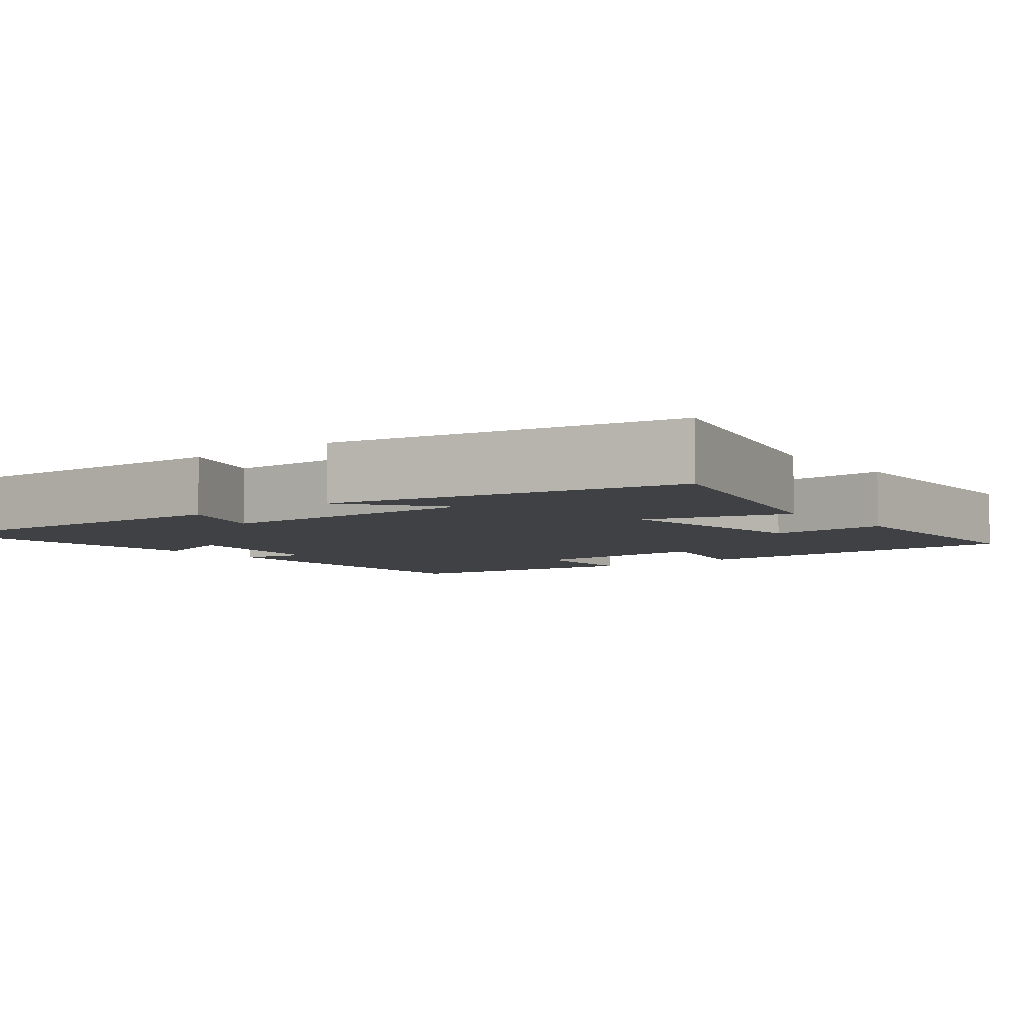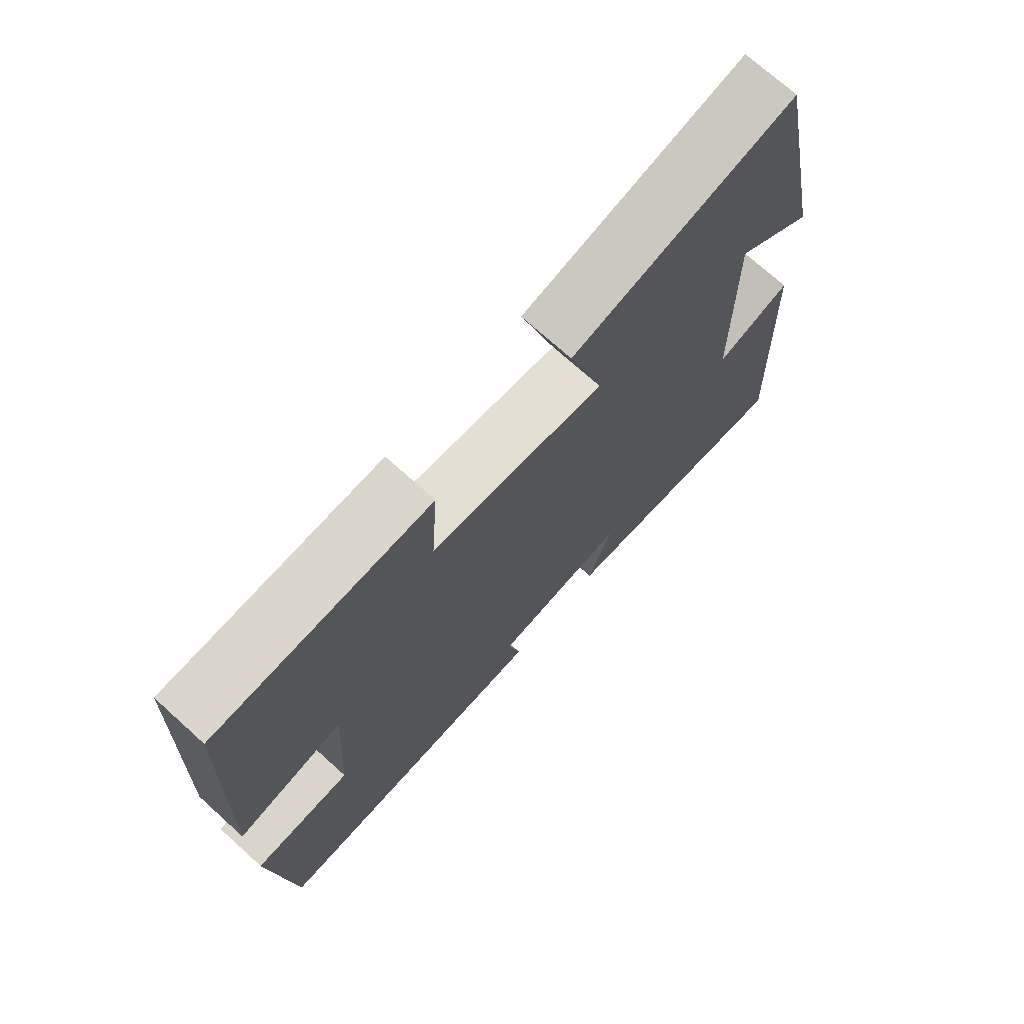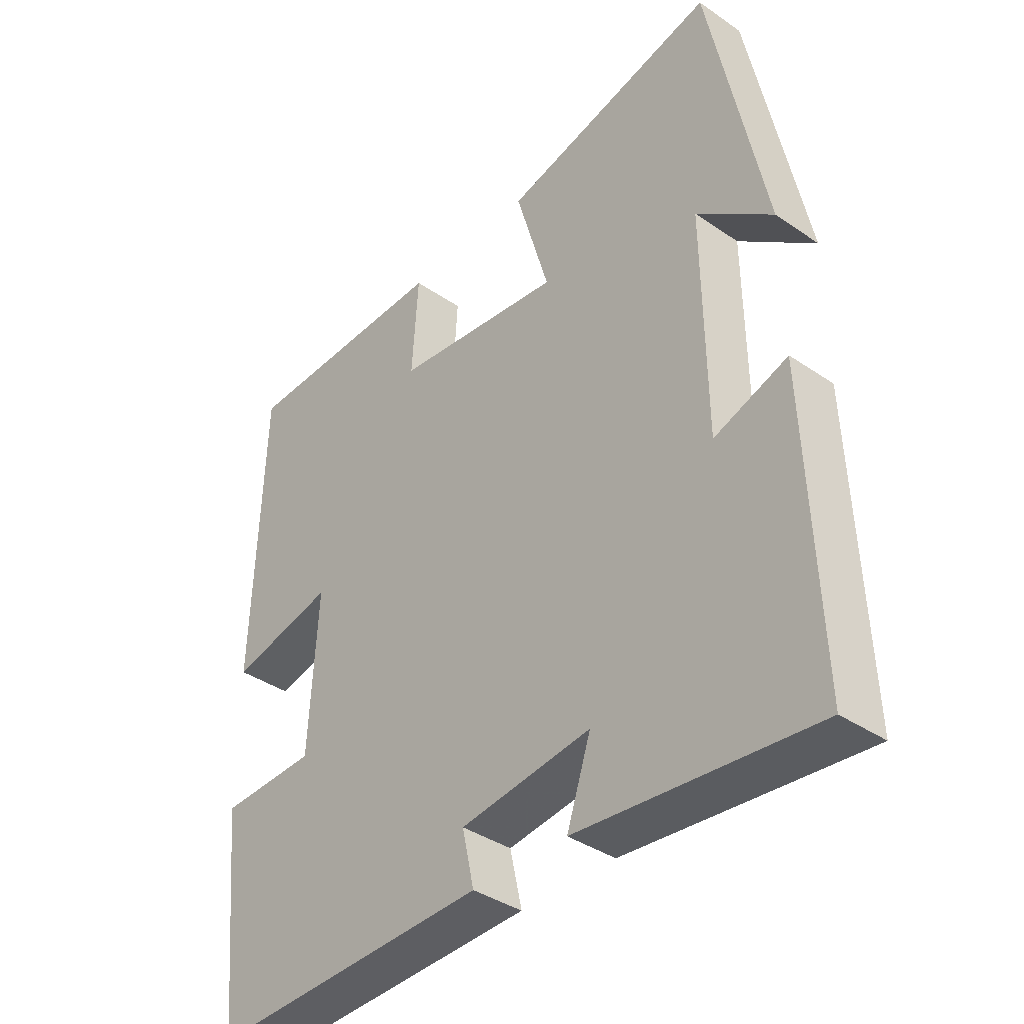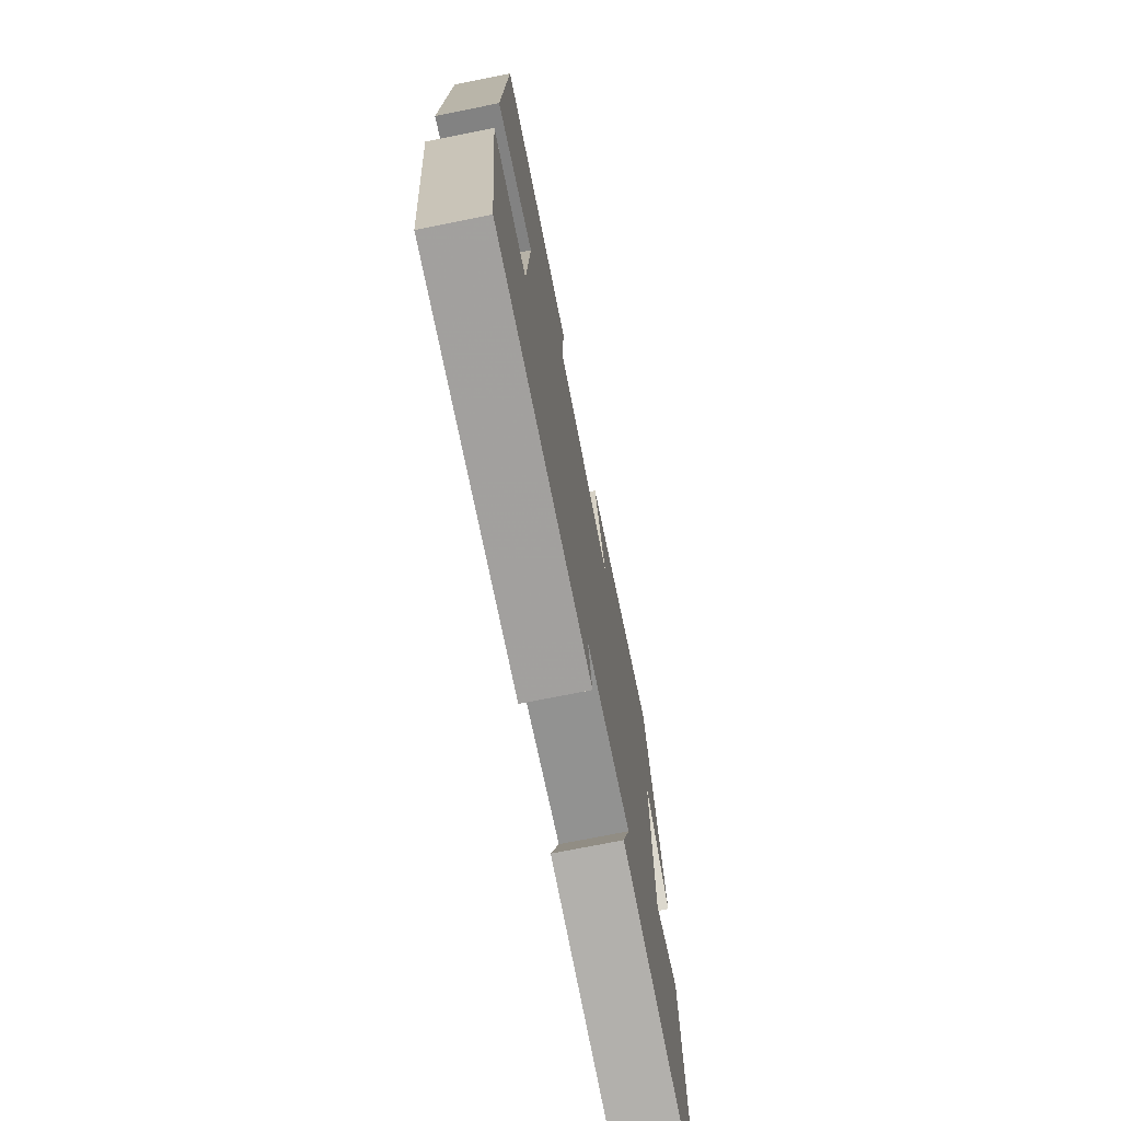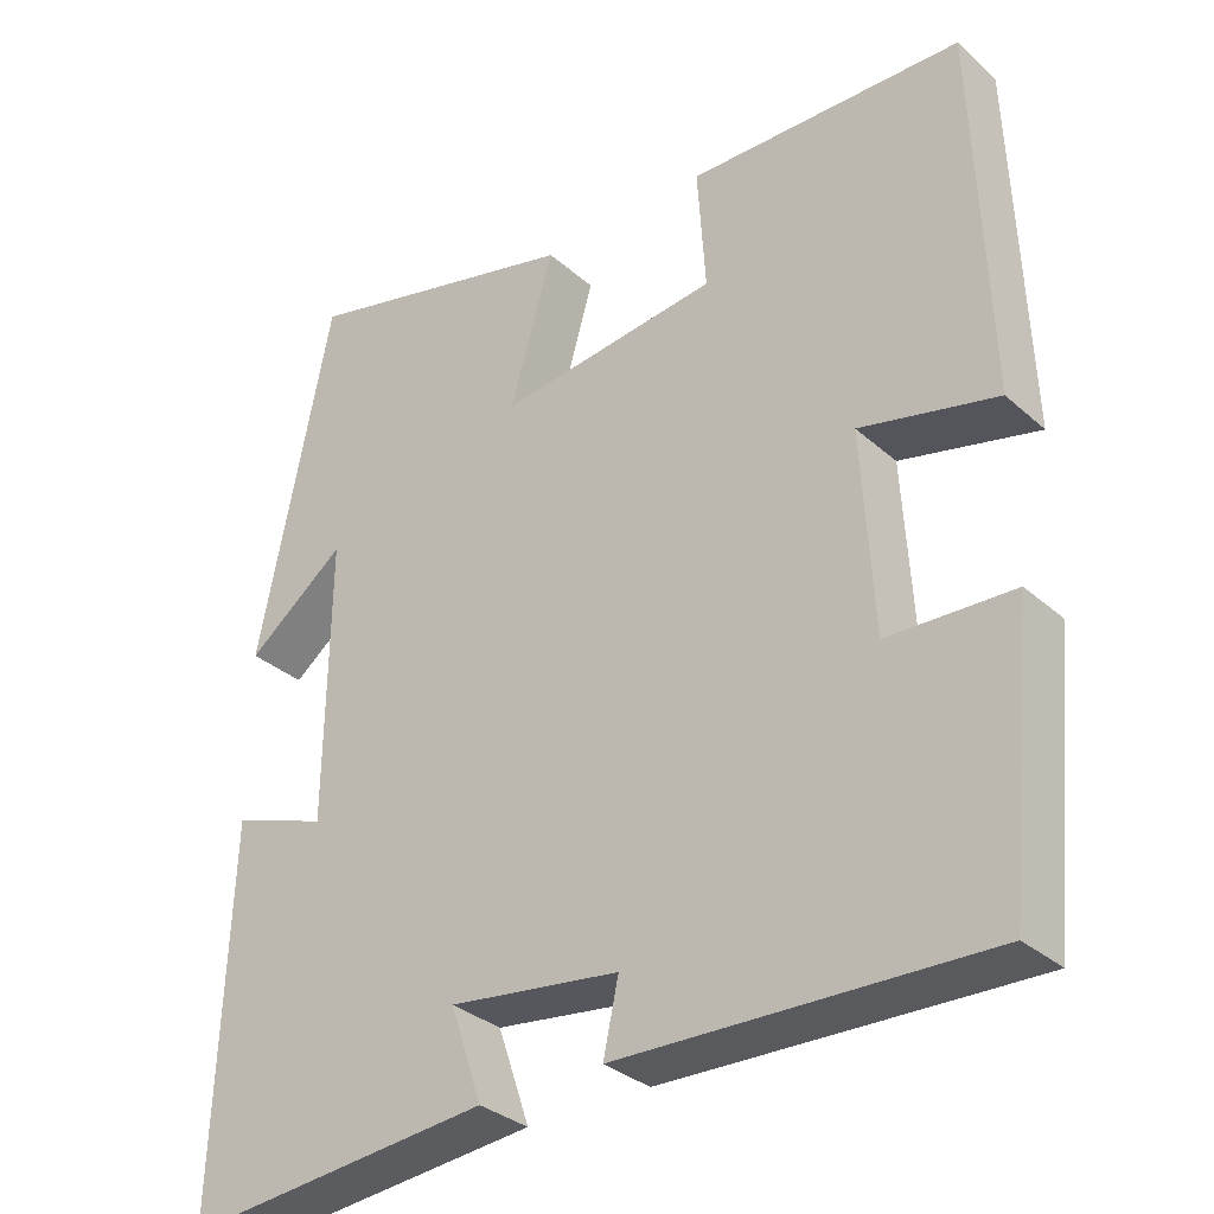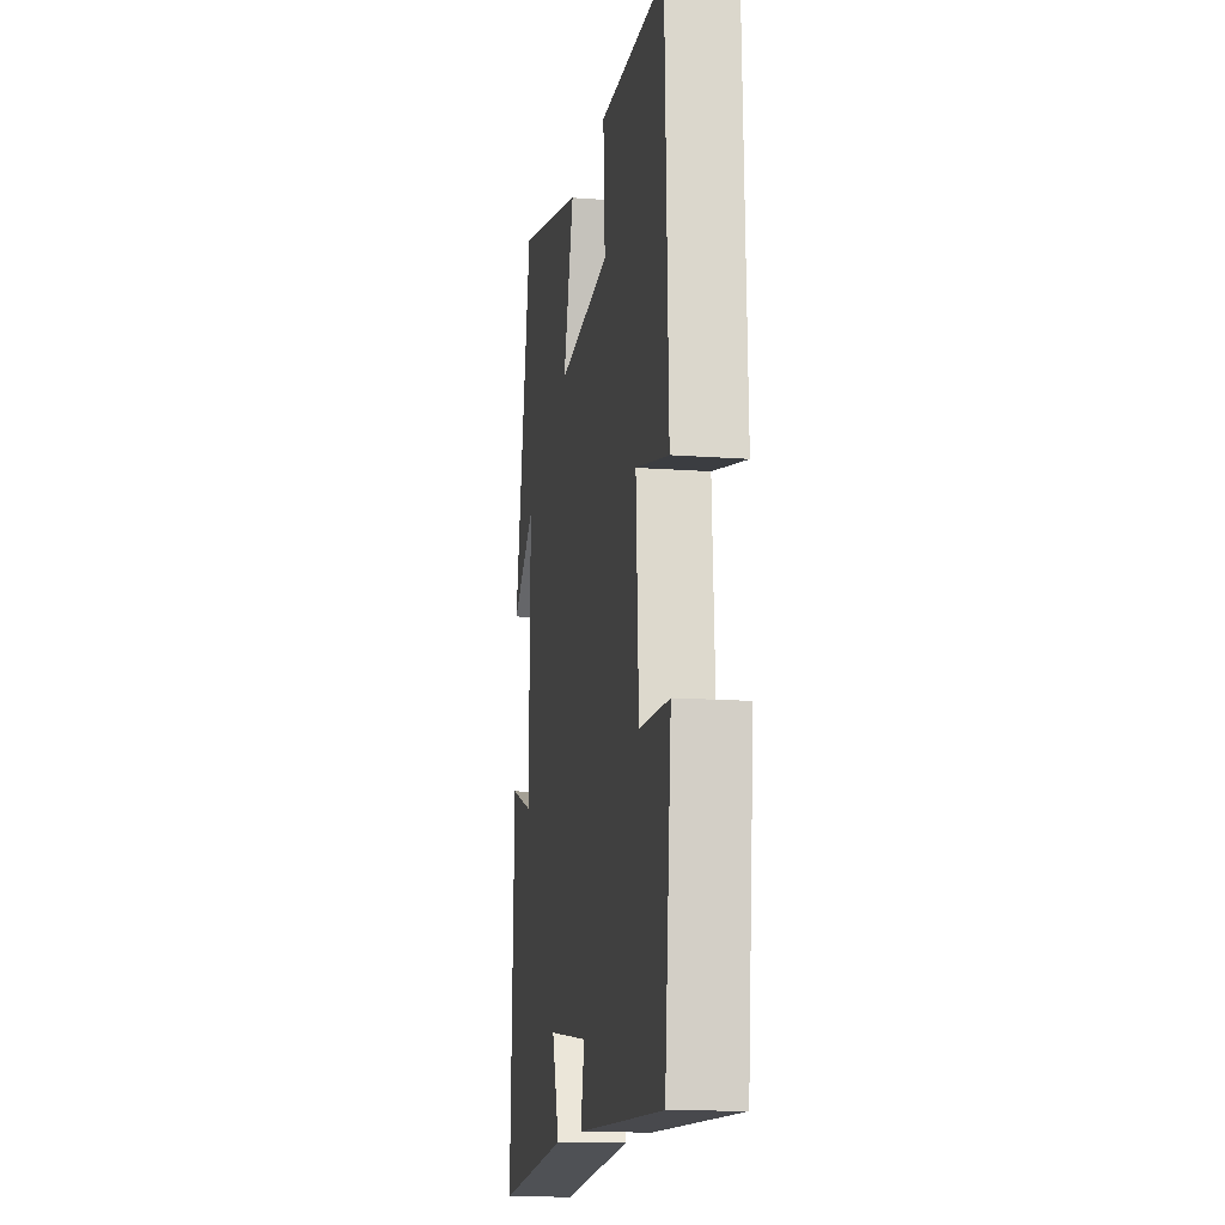
<metadata>
{"format":"obj","ext":"obj","renderer":"f3d","projection":"perspective","resolution":1024,"background":"white","views":[{"elev":-5.6,"azim":-51.7,"up":"+Y"},{"elev":72.3,"azim":132.1,"up":"+Z"},{"elev":-38.1,"azim":-131.1,"up":"+Z"},{"elev":-73.6,"azim":101.3,"up":"+Z"},{"elev":-32.6,"azim":39.6,"up":"+Z"},{"elev":-14.3,"azim":80.6,"up":"+Z"}]}
</metadata>
<code>
v 0.484 0.07 0.491
v 0.5 0.07 0.035
v 0.332 0.07 0.075
v 0.346 0.07 -0.171
v 0.5 0.07 -0.177
v 0.466 0.07 -0.514
v 0.015 0.07 -0.5
v 0.034 0.07 -0.413
v -0.176 0.07 -0.385
v -0.137 0.07 -0.5
v -0.518 0.07 -0.536
v -0.5 0.07 -0.069
v -0.382 0.07 -0.111
v -0.378 0.07 0.237
v -0.5 0.07 0.143
v -0.41 0.07 0.588
v -0.062 0.07 0.5
v -0.116 0.07 0.314
v 0.156 0.07 0.346
v 0.146 0.07 0.5
v 0.484 0 0.491
v 0.5 0 0.035
v 0.332 0 0.075
v 0.346 0 -0.171
v 0.5 0 -0.177
v 0.466 0 -0.514
v 0.015 0 -0.5
v 0.034 0 -0.413
v -0.176 0 -0.385
v -0.137 0 -0.5
v -0.518 0 -0.536
v -0.5 0 -0.069
v -0.382 0 -0.111
v -0.378 0 0.237
v -0.5 0 0.143
v -0.41 0 0.588
v -0.062 0 0.5
v -0.116 0 0.314
v 0.156 0 0.346
v 0.146 0 0.5
f 1 2 3
f 20 1 3
f 19 20 3
f 18 19 3 4
f 16 17 18
f 16 18 4
f 14 15 16
f 14 16 4
f 13 14 4
f 11 12 13
f 10 11 13
f 9 10 13
f 8 9 13 4
f 6 7 8
f 5 6 8
f 4 5 8
f 23 22 21
f 23 21 40
f 23 40 39
f 24 23 39 38
f 38 37 36
f 24 38 36
f 36 35 34
f 24 36 34
f 24 34 33
f 33 32 31
f 33 31 30
f 33 30 29
f 24 33 29 28
f 28 27 26
f 28 26 25
f 28 25 24
f 1 21 22 2
f 2 22 23 3
f 3 23 24 4
f 4 24 25 5
f 5 25 26 6
f 6 26 27 7
f 7 27 28 8
f 8 28 29 9
f 9 29 30 10
f 10 30 31 11
f 11 31 32 12
f 12 32 33 13
f 13 33 34 14
f 14 34 35 15
f 15 35 36 16
f 16 36 37 17
f 17 37 38 18
f 18 38 39 19
f 19 39 40 20
f 20 40 21 1

</code>
